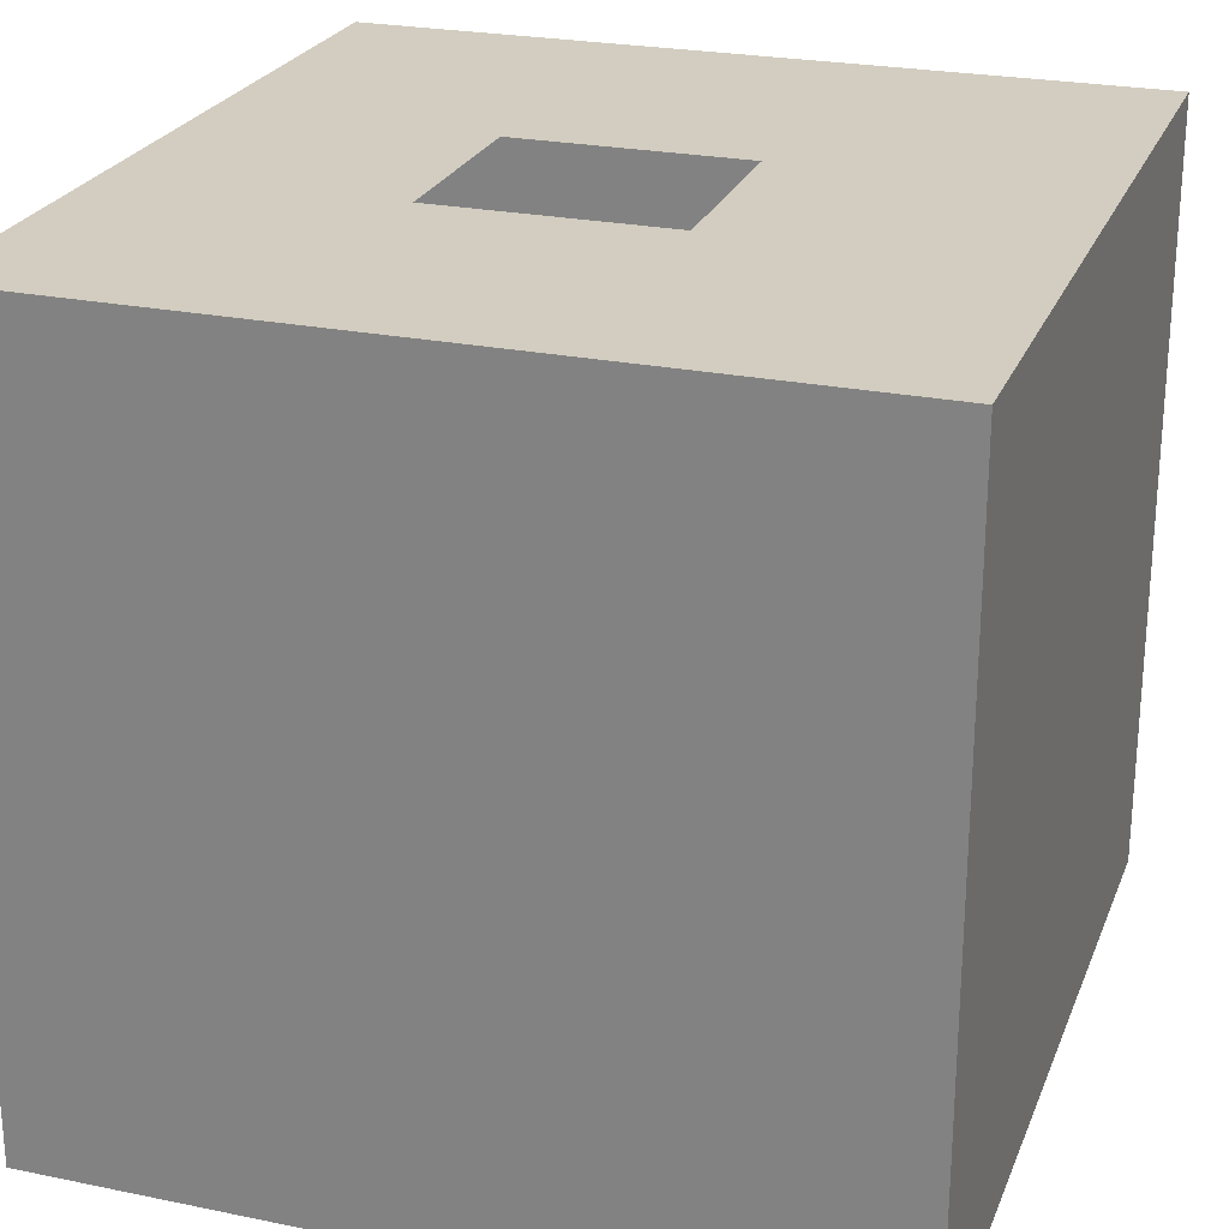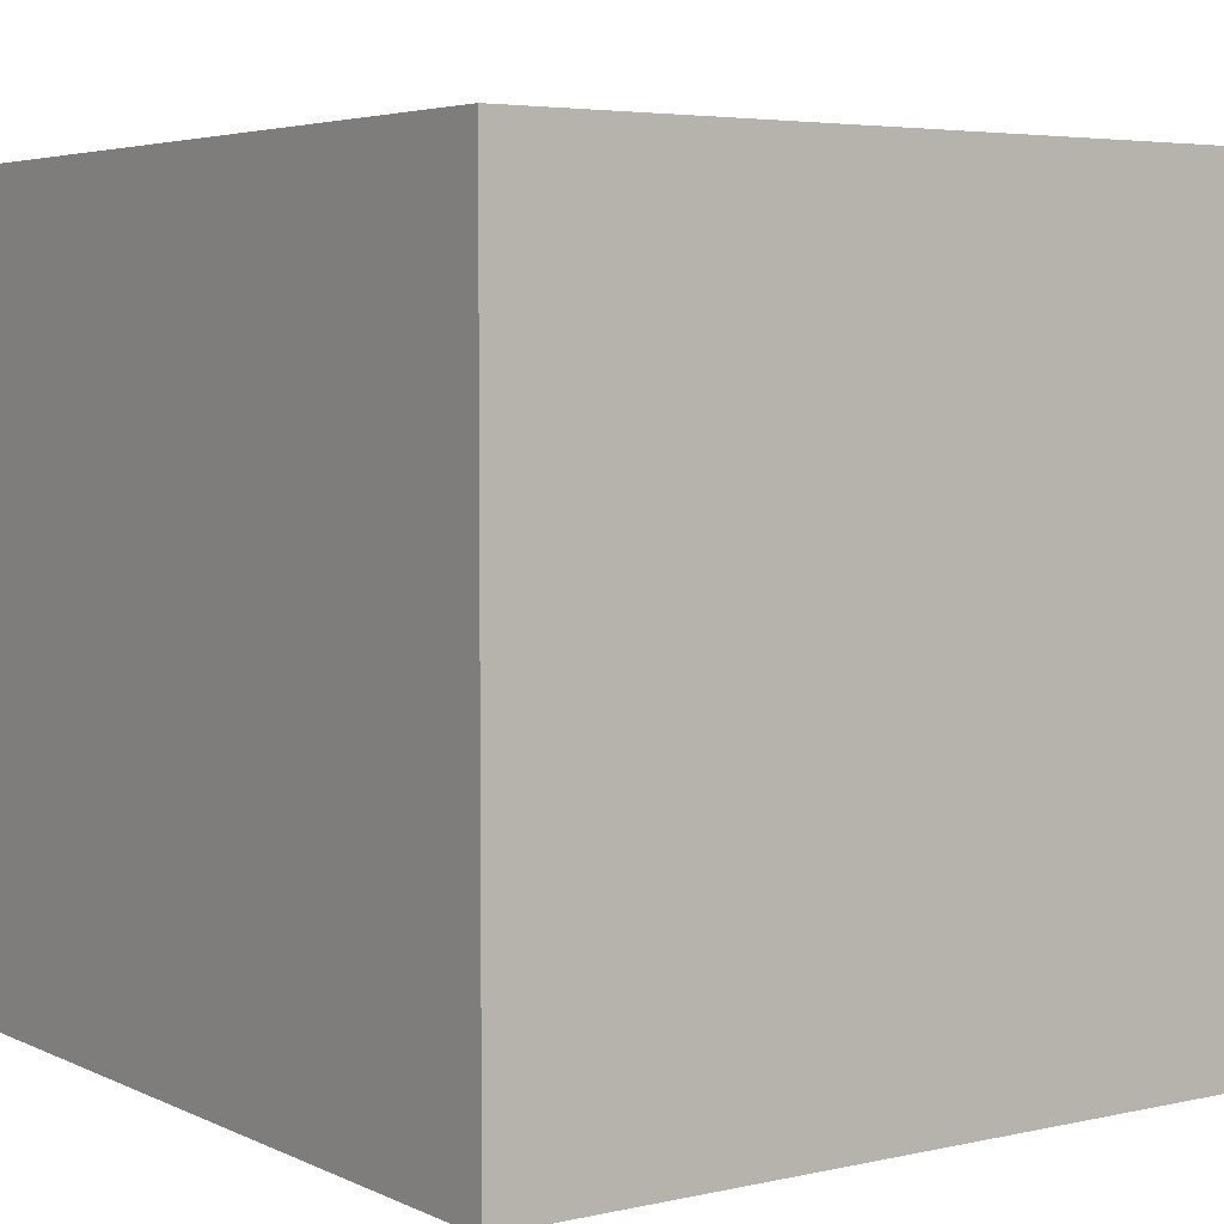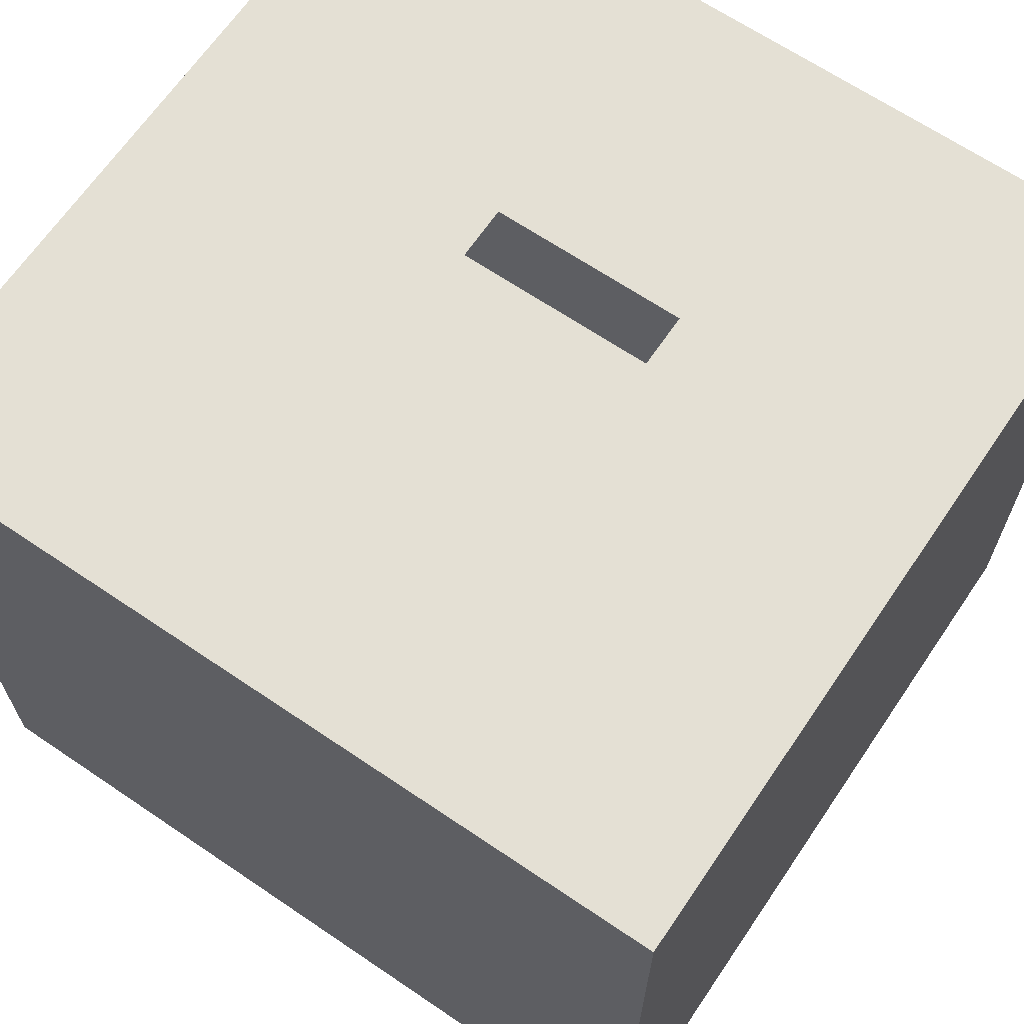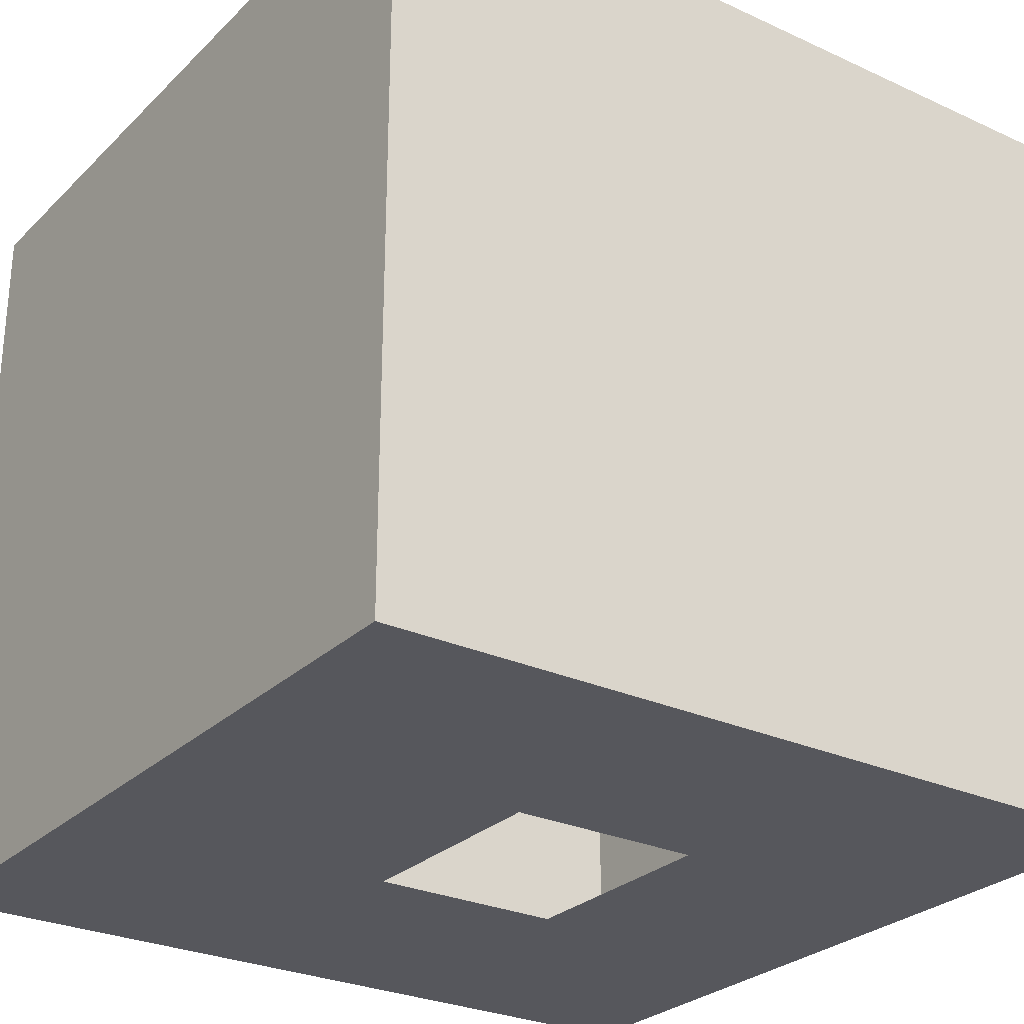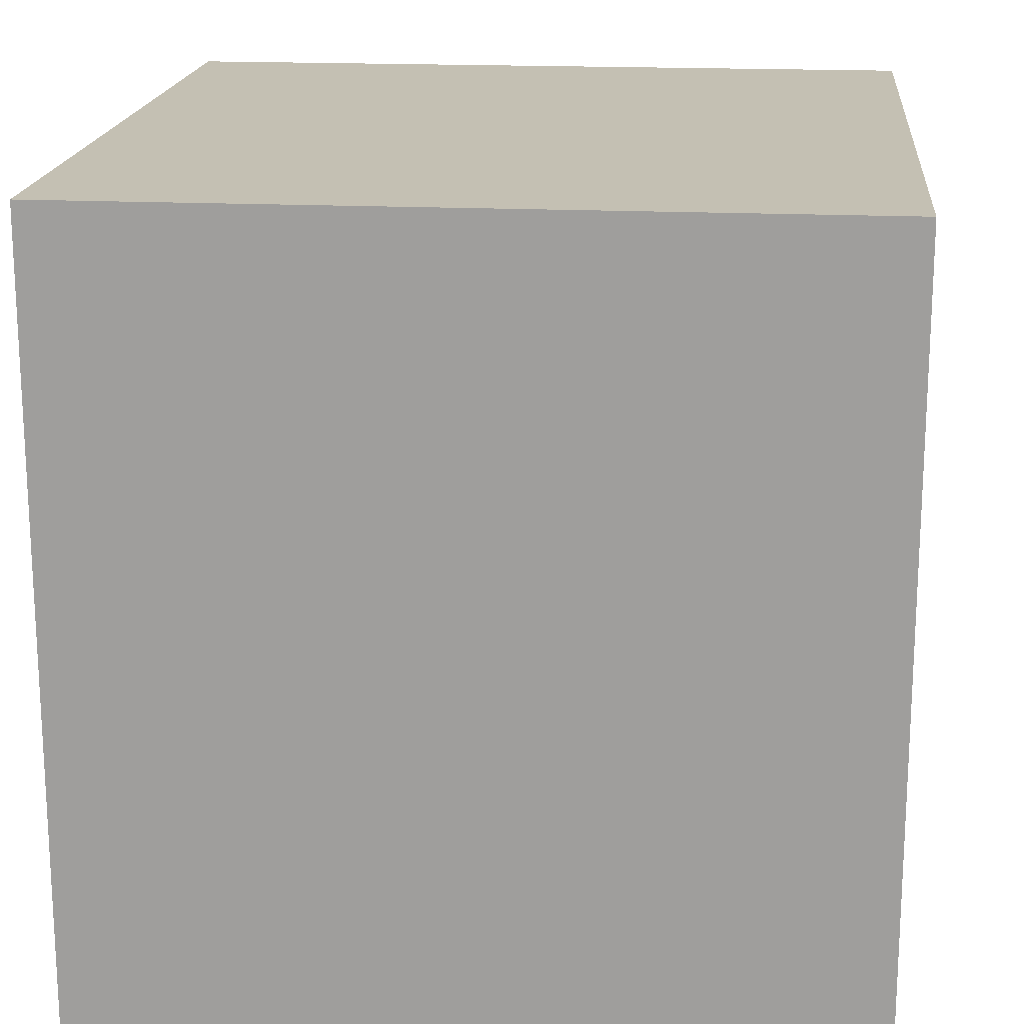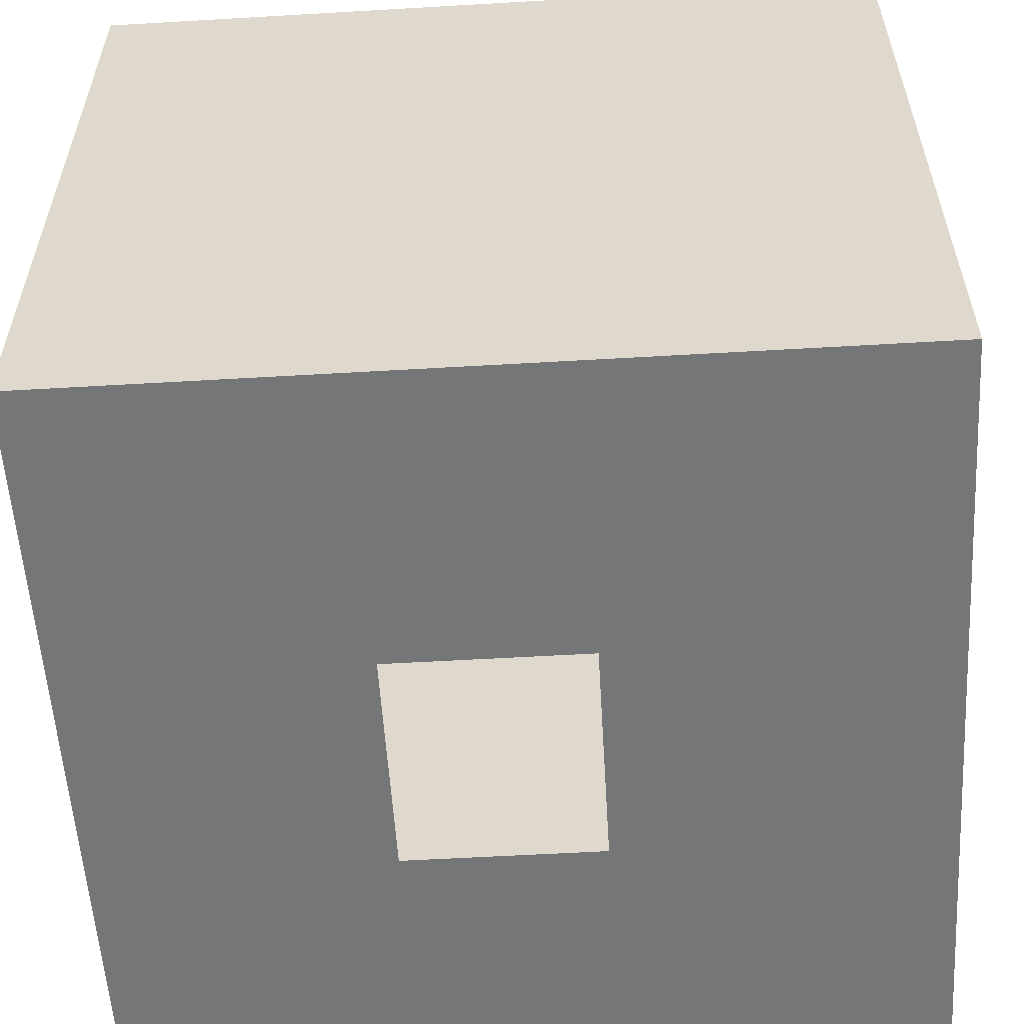
<metadata>
{"format":"obj","ext":"obj","renderer":"f3d","projection":"perspective","resolution":1024,"background":"white","views":[{"elev":24.7,"azim":108.5,"up":"+Z"},{"elev":4.6,"azim":54.8,"up":"+Z"},{"elev":66.2,"azim":34.2,"up":"+Z"},{"elev":-27.6,"azim":-35.1,"up":"+Z"},{"elev":18.0,"azim":95.4,"up":"+Y"},{"elev":-56.8,"azim":-176.5,"up":"+Z"}]}
</metadata>
<code>
g g0
v -5.605 2.202 2.18
v -5.605 -2.046 2.18
v -5.605 -2.046 -1.957
v -5.605 2.202 -1.957
v -9.964 2.202 -1.957
v -9.964 -2.046 -1.957
v -9.964 -2.046 2.18
v -9.964 2.202 2.18
v -7.239 0.61 -1.957
v -7.178 0.61 -1.957
v -7.758 0.61 -1.957
v -7.178 0.61 2.18
v -7.346 0.61 2.18
v -7.178 -0.61 2.18
v -7.464 -0.61 2.18
v -8.226 -0.3891 -1.957
v -8.226 -0.3521 -1.957
v -7.821 -0.61 -1.957
v -7.178 -0.61 -1.957
v -8.226 0.04654 -1.957
v -8.226 -0.1792 -1.957
v -7.821 0.61 -1.957
v -7.178 0.3531 2.18
v -7.464 0.61 2.18
v -8.226 0.5078 2.18
v -8.226 0.4477 2.18
v -8.226 0.2467 2.18
v -8.226 -0.61 2.18
v -8.226 -0.61 -1.957
v -7.178 0.2085 -1.957
v -8.226 0.1078 -1.957
v -8.226 0.61 -1.957
v -8.226 0.61 2.18
v -7.178 0.2008 2.18
v -7.178 -0.5497 2.18
v -7.178 -0.5136 2.18
v -8.226 0.1996 2.18
v -7.178 -0.2453 2.18
v -7.178 -0.4523 2.18
f 4 3 2 1
f 8 7 6 5
f 4 1 8 5
f 7 2 3 6
f 10 4 9
f 10 3 4
f 11 9 4
f 11 4 5
f 12 1 2
f 12 13 1
f 13 8 1
f 15 14 2
f 7 15 2
f 17 6 16
f 19 18 6
f 3 19 6
f 21 20 6
f 22 11 5
f 12 2 23
f 24 8 13
f 26 8 25
f 27 8 26
f 28 7 8
f 28 15 7
f 29 6 18
f 3 30 19
f 3 10 30
f 21 6 17
f 31 6 20
f 32 5 6
f 32 22 5
f 33 8 24
f 23 2 34
f 36 2 35
f 14 35 2
f 37 8 27
f 37 28 8
f 29 16 6
f 32 6 31
f 33 25 8
f 38 34 2
f 39 2 36
f 38 2 39

</code>
